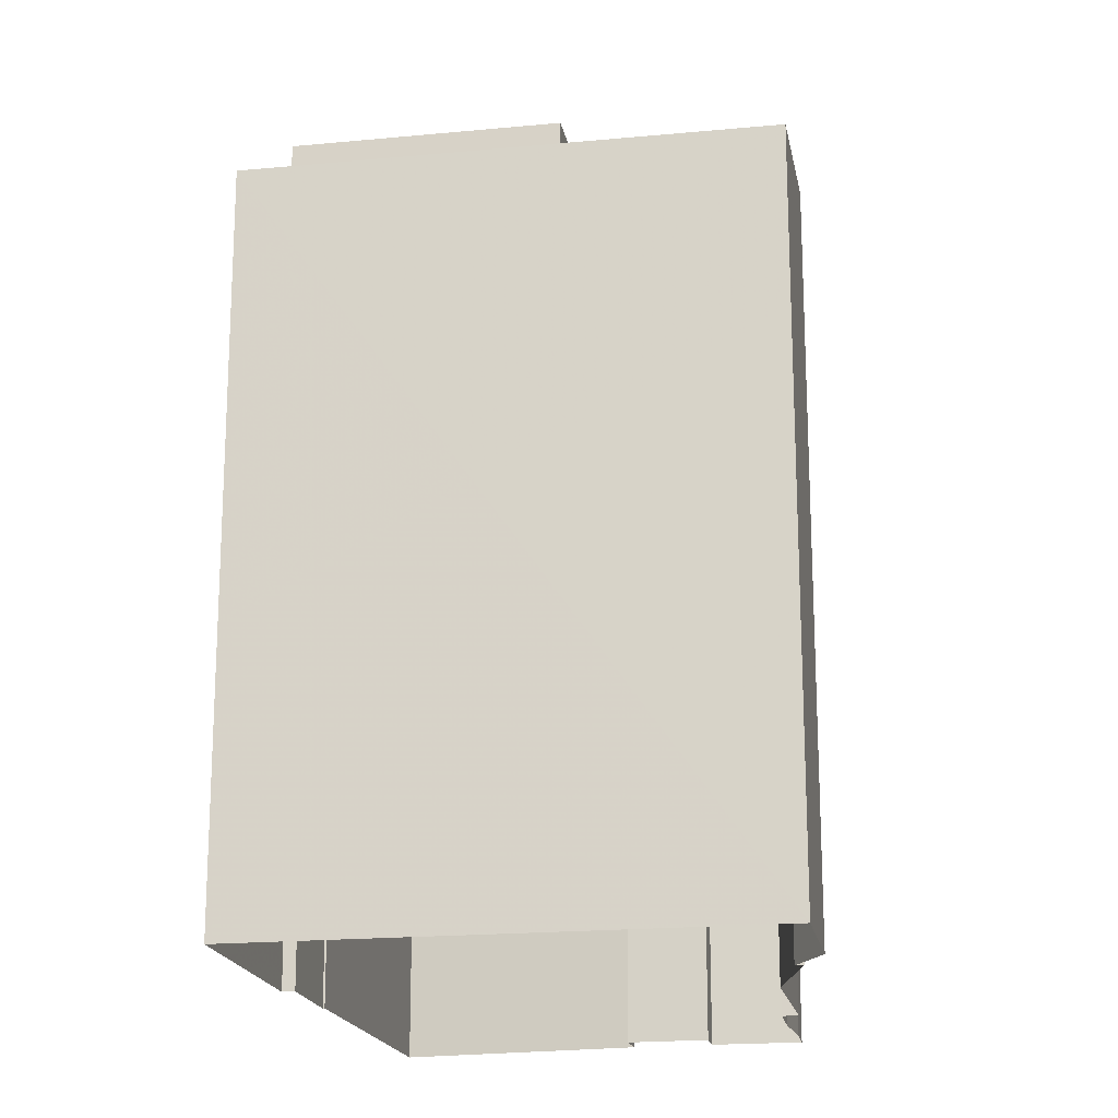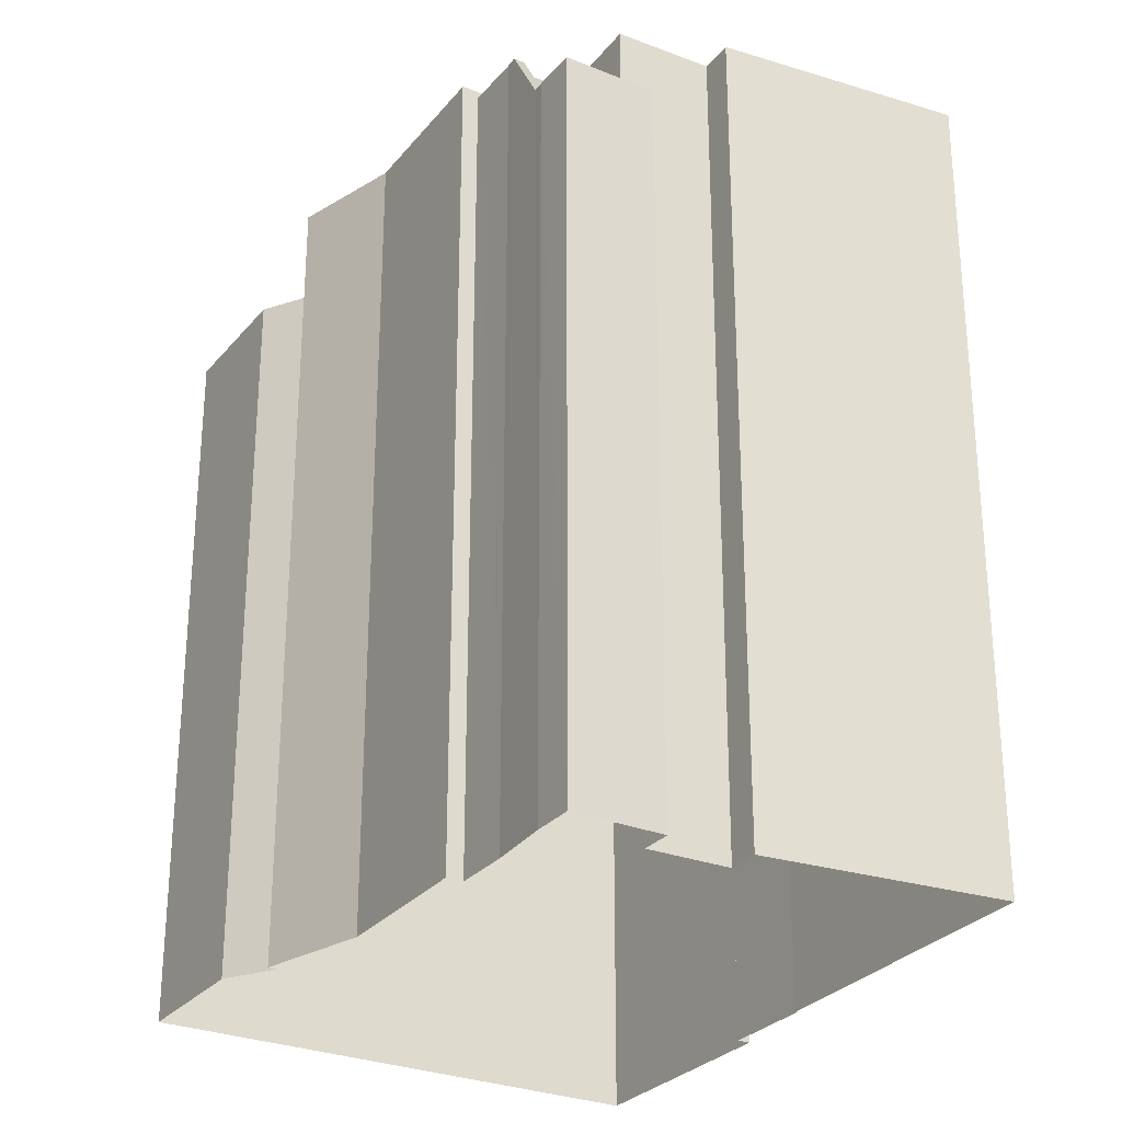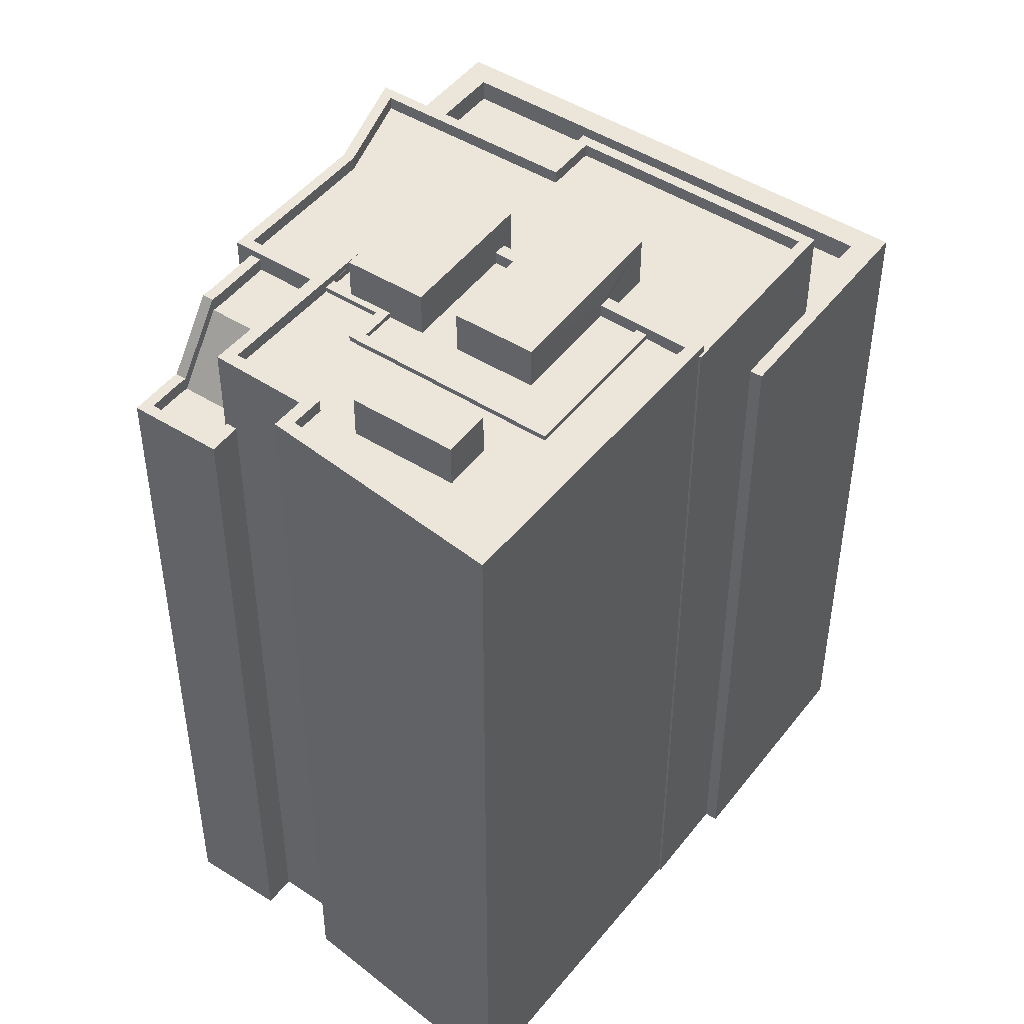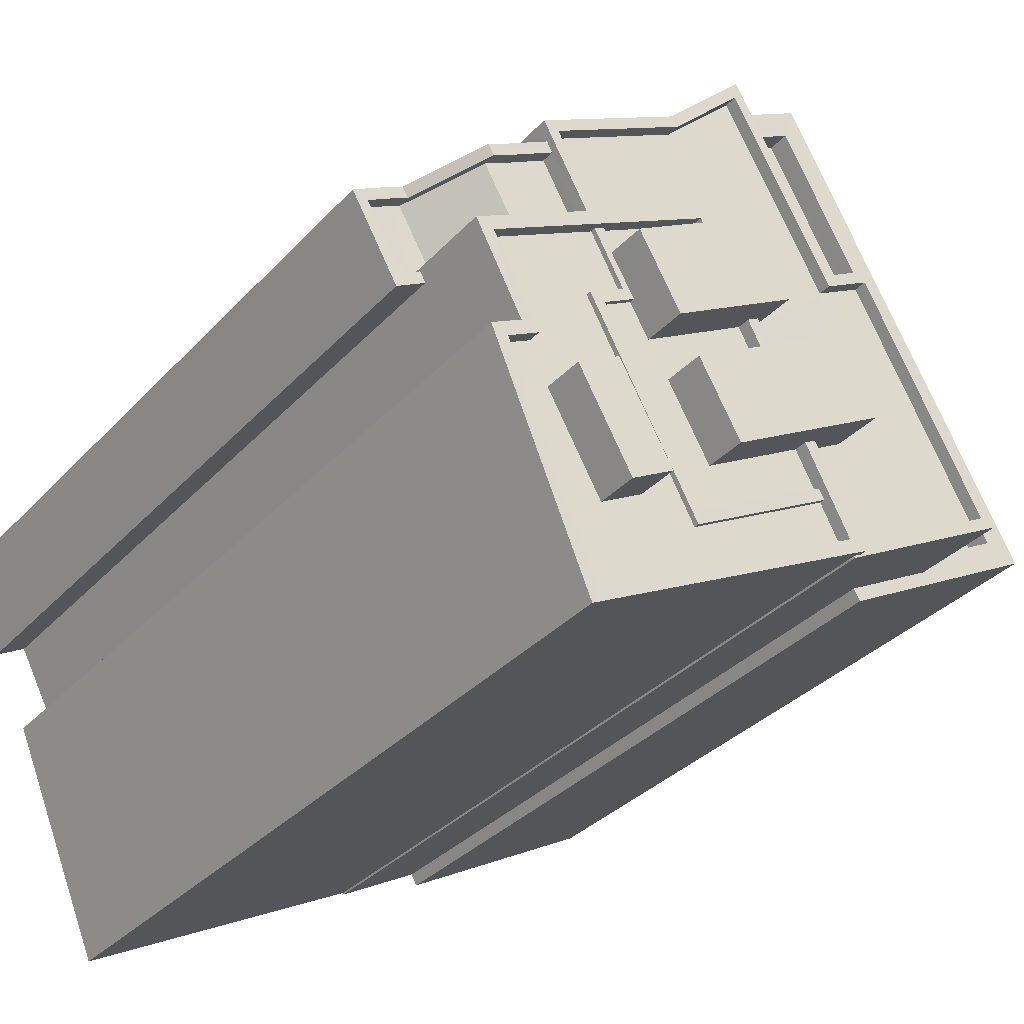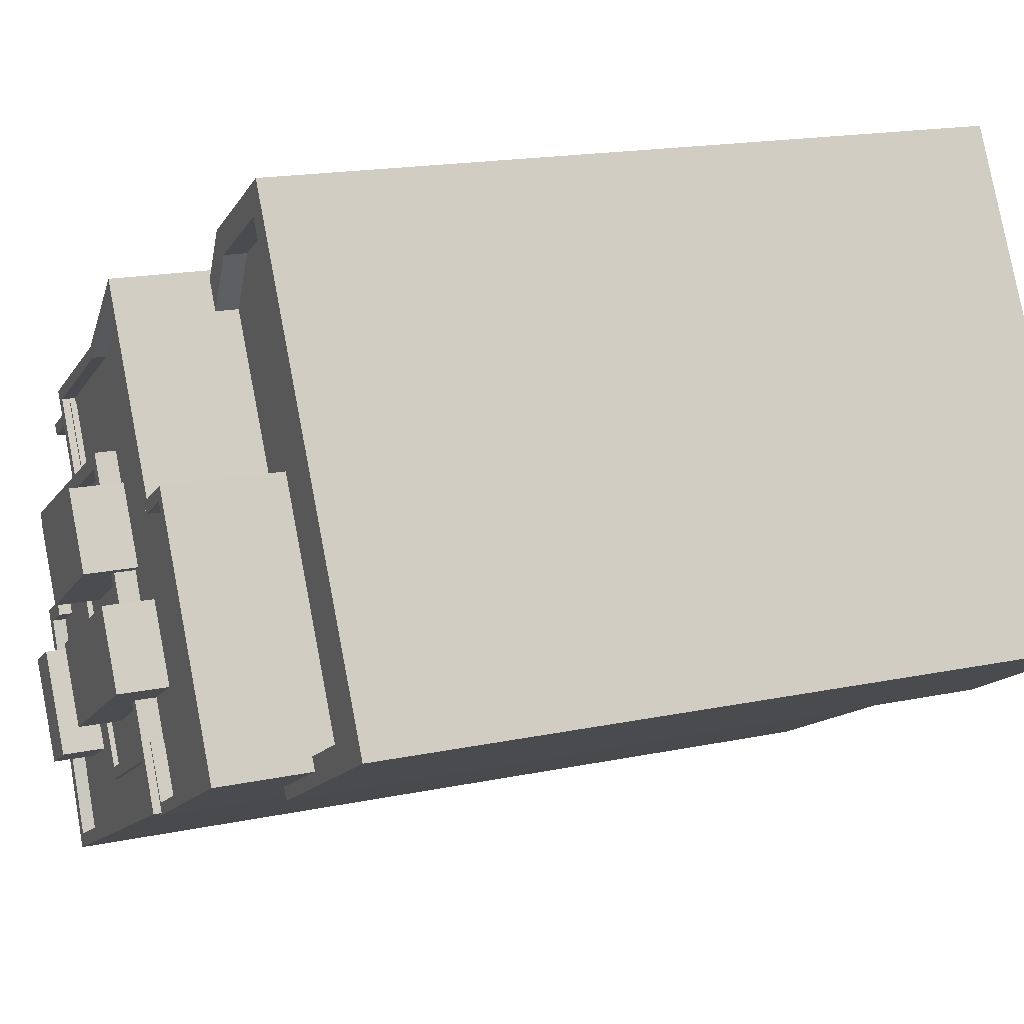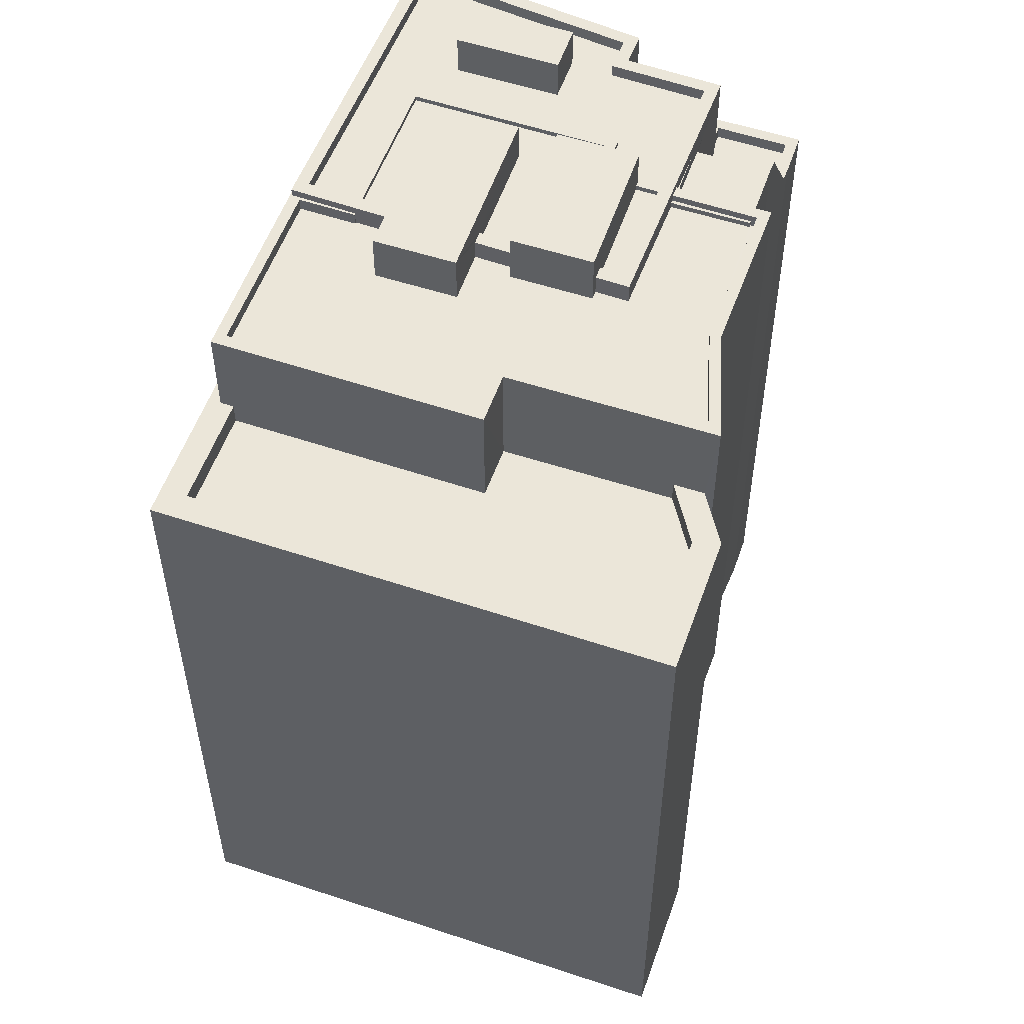
<metadata>
{"format":"obj","ext":"obj","renderer":"f3d","projection":"perspective","resolution":1024,"background":"white","views":[{"elev":-18.8,"azim":129.3,"up":"+Z"},{"elev":-28.3,"azim":-92.2,"up":"+Z"},{"elev":47.4,"azim":-25.3,"up":"+Z"},{"elev":-33.3,"azim":-35.2,"up":"+Y"},{"elev":17.2,"azim":67.2,"up":"+Y"},{"elev":55.5,"azim":138.5,"up":"+Z"}]}
</metadata>
<code>
v -8686 -3.655e+04 34.96
v -8686 -3.655e+04 34.61
v -8685 -3.655e+04 36.48
v -8685 -3.655e+04 36.83
v -8686 -3.655e+04 34.61
v -8686 -3.655e+04 34.96
v -8685 -3.655e+04 36.83
v -8685 -3.655e+04 36.48
v -8685 -3.655e+04 36.83
v -8685 -3.655e+04 36.83
v -8686 -3.655e+04 34.96
v -8686 -3.655e+04 34.96
v -8686 -3.655e+04 14.93
v -8685 -3.655e+04 14.93
v -8688 -3.655e+04 14.93
v -8688 -3.655e+04 34.96
v -8686 -3.655e+04 34.96
v -8686 -3.655e+04 34.96
v -8686 -3.655e+04 14.93
v -8686 -3.655e+04 14.93
v -8687 -3.655e+04 34.96
v -8687 -3.655e+04 34.61
v -8686 -3.655e+04 34.96
v -8686 -3.655e+04 34.61
v -8686 -3.655e+04 34.96
v -8686 -3.655e+04 34.61
v -8683 -3.655e+04 36.83
v -8683 -3.655e+04 14.93
v -8683 -3.655e+04 36.83
v -8683 -3.655e+04 36.48
v -8684 -3.655e+04 36.48
v -8682 -3.655e+04 36.83
v -8682 -3.655e+04 36.48
v -8684 -3.655e+04 36.83
v -8683 -3.655e+04 36.68
v -8683 -3.655e+04 36.83
v -8683 -3.655e+04 36.68
v -8683 -3.655e+04 36.83
v -8682 -3.655e+04 36.83
v -8682 -3.655e+04 36.68
v -8686 -3.655e+04 37.24
v -8686 -3.655e+04 34.61
v -8684 -3.655e+04 37.24
v -8684 -3.655e+04 14.93
v -8675 -3.656e+04 37.02
v -8675 -3.656e+04 37.23
v -8675 -3.656e+04 37.02
v -8675 -3.656e+04 14.92
v -8683 -3.656e+04 14.93
v -8683 -3.656e+04 37.23
v -8685 -3.655e+04 14.93
v -8685 -3.655e+04 37.24
v -8679 -3.655e+04 37.23
v -8679 -3.655e+04 36.67
v -8682 -3.655e+04 37.03
v -8685 -3.655e+04 34.61
v -8684 -3.655e+04 36.47
v -8684 -3.655e+04 36.48
v -8682 -3.655e+04 36.83
v -8682 -3.655e+04 37.03
v -8682 -3.655e+04 36.83
v -8676 -3.655e+04 36.67
v -8676 -3.655e+04 36.67
v -8676 -3.655e+04 37.02
v -8676 -3.655e+04 37.23
v -8679 -3.655e+04 37.23
v -8679 -3.655e+04 36.67
v -8676 -3.655e+04 37.02
v -8676 -3.655e+04 36.88
v -8676 -3.655e+04 36.88
v -8676 -3.655e+04 37.23
v -8676 -3.655e+04 36.88
v -8675 -3.656e+04 36.88
v -8676 -3.655e+04 37.02
v -8675 -3.656e+04 37.23
v -8677 -3.655e+04 37.23
v -8678 -3.655e+04 37.23
v -8678 -3.655e+04 36.88
v -8677 -3.655e+04 36.88
v -8683 -3.656e+04 36.88
v -8683 -3.656e+04 37.23
v -8683 -3.656e+04 36.88
v -8685 -3.655e+04 36.89
v -8685 -3.655e+04 37.24
v -8684 -3.655e+04 37.24
v -8684 -3.655e+04 36.89
v -8685 -3.655e+04 36.89
v -8685 -3.655e+04 37.24
v -8682 -3.655e+04 36.89
v -8679 -3.655e+04 36.88
v -8682 -3.655e+04 37.03
v -8679 -3.655e+04 37.23
v -8682 -3.655e+04 36.89
v -8682 -3.655e+04 37.03
v -8679 -3.655e+04 37.23
v -8679 -3.655e+04 36.88
v -8678 -3.655e+04 36.67
v -8677 -3.655e+04 37.23
v -8677 -3.655e+04 36.67
v -8678 -3.655e+04 37.23
v -8684 -3.655e+04 36.88
v -8682 -3.656e+04 36.88
v -8682 -3.656e+04 38.01
v -8684 -3.655e+04 38.01
v -8682 -3.655e+04 38.01
v -8682 -3.655e+04 36.88
v -8681 -3.656e+04 38.01
v -8681 -3.656e+04 36.88
v -8682 -3.655e+04 38.08
v -8682 -3.655e+04 37.02
v -8681 -3.655e+04 37.02
v -8681 -3.655e+04 38.08
v -8681 -3.655e+04 36.88
v -8681 -3.655e+04 36.88
v -8682 -3.655e+04 37.02
v -8682 -3.655e+04 36.88
v -8678 -3.655e+04 36.67
v -8678 -3.655e+04 38.08
v -8677 -3.655e+04 38.08
v -8677 -3.655e+04 36.67
v -8679 -3.656e+04 38.01
v -8680 -3.655e+04 38.01
v -8680 -3.655e+04 36.88
v -8679 -3.656e+04 36.88
v -8676 -3.655e+04 36.67
v -8676 -3.655e+04 38.01
v -8675 -3.655e+04 38.01
v -8675 -3.655e+04 36.67
v -8675 -3.656e+04 14.92
v -8675 -3.656e+04 37.02
v -8670 -3.655e+04 34.48
v -8670 -3.655e+04 37.02
v -8673 -3.655e+04 34.48
v -8673 -3.655e+04 14.92
v -8684 -3.655e+04 14.93
v -8684 -3.655e+04 37.03
v -8680 -3.655e+04 37.03
v -8680 -3.655e+04 14.93
v -8678 -3.654e+04 37.02
v -8678 -3.654e+04 14.93
v -8677 -3.654e+04 34.49
v -8675 -3.655e+04 37.02
v -8675 -3.655e+04 33.89
v -8678 -3.654e+04 34.49
v -8677 -3.654e+04 33.89
v -8678 -3.654e+04 14.93
v -8680 -3.656e+04 37.02
v -8680 -3.656e+04 36.88
v -8680 -3.656e+04 36.88
v -8682 -3.655e+04 37.02
v -8682 -3.655e+04 36.88
v -8681 -3.655e+04 37.02
v -8681 -3.655e+04 36.88
v -8674 -3.655e+04 37.02
v -8674 -3.655e+04 33.89
v -8670 -3.655e+04 33.88
v -8670 -3.655e+04 34.48
v -8671 -3.655e+04 37.02
v -8674 -3.655e+04 36.67
v -8671 -3.655e+04 36.67
v -8674 -3.655e+04 37.02
v -8675 -3.656e+04 36.67
v -8675 -3.656e+04 37.02
v -8676 -3.655e+04 36.67
v -8676 -3.655e+04 37.02
v -8679 -3.656e+04 36.88
v -8679 -3.656e+04 37.02
v -8682 -3.655e+04 36.88
v -8682 -3.655e+04 37.02
v -8683 -3.655e+04 37.03
v -8683 -3.655e+04 36.68
v -8680 -3.655e+04 37.02
v -8680 -3.655e+04 36.67
v -8678 -3.654e+04 37.02
v -8678 -3.654e+04 36.67
v -8675 -3.655e+04 37.02
v -8675 -3.655e+04 36.67
v -8668 -3.655e+04 34.48
v -8674 -3.654e+04 33.89
v -8668 -3.655e+04 33.88
v -8674 -3.654e+04 34.49
v -8676 -3.654e+04 34.49
v -8676 -3.654e+04 33.89
v -8667 -3.655e+04 34.48
v -8672 -3.656e+04 34.48
v -8672 -3.656e+04 14.92
v -8667 -3.655e+04 14.92
v -8673 -3.654e+04 14.93
v -8673 -3.654e+04 34.49
v -8677 -3.654e+04 34.49
v -8677 -3.654e+04 14.93
f 15 20 19
f 44 49 51
f 186 134 187
f 188 146 191
f 134 129 48
f 48 49 44
f 187 146 188
f 20 15 13
f 28 44 20
f 146 138 140
f 138 28 135
f 20 13 14
f 28 20 14
f 134 146 187
f 134 48 138
f 48 44 28
f 134 138 146
f 48 28 138
f 1 2 3
f 4 1 3
f 1 5 2
f 1 6 5
f 7 3 8
f 7 4 3
f 9 10 11
f 12 11 13
f 13 11 14
f 11 10 14
f 12 15 16
f 12 13 15
f 17 18 19
f 20 17 19
f 18 16 15
f 19 18 15
f 6 21 22
f 5 6 22
f 23 24 25
f 23 26 24
f 25 24 22
f 21 25 22
f 14 27 28
f 14 10 27
f 29 7 8
f 30 29 8
f 31 32 33
f 31 34 32
f 35 36 37
f 35 38 36
f 37 36 39
f 40 37 39
f 23 41 42
f 41 17 43
f 43 17 44
f 26 23 42
f 44 17 20
f 41 23 17
f 45 46 47
f 48 47 49
f 49 47 50
f 47 46 50
f 50 51 49
f 50 52 51
f 43 44 51
f 52 43 51
f 53 54 39
f 53 55 41
f 56 42 41
f 39 54 40
f 41 57 56
f 58 34 31
f 41 58 57
f 55 59 34
f 60 39 61
f 53 60 55
f 53 39 60
f 41 55 34
f 41 34 58
f 62 63 64
f 45 64 46
f 46 64 65
f 64 63 65
f 54 53 66
f 67 54 66
f 68 69 70
f 69 68 71
f 72 73 74
f 75 71 74
f 73 75 74
f 74 71 68
f 76 77 78
f 79 76 78
f 80 75 73
f 80 81 75
f 80 82 81
f 82 83 84
f 82 84 81
f 85 83 86
f 85 84 83
f 85 86 87
f 88 85 87
f 89 90 91
f 90 92 91
f 93 94 87
f 94 92 88
f 91 92 94
f 87 94 88
f 95 92 90
f 96 95 90
f 97 98 99
f 97 100 98
f 101 102 103
f 104 101 103
f 105 101 104
f 105 106 101
f 107 106 105
f 107 108 106
f 102 108 107
f 103 102 107
f 109 110 111
f 109 111 112
f 111 113 112
f 111 114 113
f 110 109 115
f 96 116 115
f 67 66 117
f 95 109 118
f 117 66 118
f 96 115 95
f 66 95 118
f 115 109 95
f 119 117 118
f 119 120 117
f 97 120 100
f 120 119 100
f 78 77 113
f 113 77 112
f 77 119 112
f 100 119 77
f 121 122 123
f 124 121 123
f 79 123 76
f 99 98 125
f 123 122 76
f 125 98 126
f 76 122 126
f 98 76 126
f 125 127 128
f 125 126 127
f 71 121 124
f 121 71 127
f 127 65 128
f 124 69 71
f 128 65 63
f 71 65 127
f 48 129 130
f 47 48 130
f 131 132 133
f 134 133 129
f 129 133 130
f 133 132 130
f 28 27 135
f 59 55 32
f 30 33 32
f 135 27 136
f 29 55 136
f 30 32 29
f 27 29 136
f 32 55 29
f 137 138 135
f 136 137 135
f 138 139 140
f 138 137 139
f 141 142 143
f 142 141 139
f 139 144 140
f 143 145 141
f 140 144 146
f 141 144 139
f 74 147 148
f 72 74 148
f 148 147 149
f 149 150 151
f 149 147 150
f 151 150 152
f 153 151 152
f 93 153 152
f 94 93 152
f 154 143 142
f 154 155 143
f 156 155 157
f 131 157 132
f 132 157 154
f 157 155 154
f 158 159 160
f 158 161 159
f 158 160 162
f 163 158 162
f 163 162 164
f 165 163 164
f 68 166 167
f 68 70 166
f 62 64 165
f 164 62 165
f 168 169 167
f 166 168 167
f 168 111 169
f 168 114 111
f 60 38 170
f 170 38 171
f 60 61 38
f 171 38 35
f 89 115 116
f 89 91 115
f 172 171 173
f 172 170 171
f 174 173 175
f 174 172 173
f 176 174 175
f 177 176 175
f 161 177 159
f 161 176 177
f 178 179 180
f 178 181 179
f 156 178 180
f 156 157 178
f 145 182 141
f 145 183 182
f 181 183 179
f 181 182 183
f 184 185 186
f 187 184 186
f 134 186 185
f 133 134 185
f 184 187 188
f 189 184 188
f 190 191 146
f 144 190 146
f 189 188 191
f 190 189 191
f 57 2 56
f 57 3 2
f 57 58 3
f 30 31 33
f 8 58 31
f 3 58 8
f 31 30 8
f 11 1 4
f 9 11 4
f 26 42 24
f 24 42 22
f 22 42 5
f 5 42 56
f 5 56 2
f 11 6 1
f 17 23 25
f 17 25 18
f 12 6 11
f 25 16 18
f 21 12 16
f 21 6 12
f 25 21 16
f 29 10 7
f 7 10 4
f 27 10 29
f 4 10 9
f 34 59 32
f 36 38 61
f 39 36 61
f 75 46 65
f 50 46 81
f 50 81 52
f 95 66 92
f 92 66 53
f 71 75 65
f 41 92 53
f 43 88 41
f 52 84 43
f 43 85 88
f 88 92 41
f 84 85 43
f 52 81 84
f 81 46 75
f 73 148 80
f 82 80 102
f 73 72 148
f 102 148 108
f 108 148 149
f 80 148 102
f 151 153 93
f 87 151 93
f 151 106 149
f 83 82 101
f 83 101 86
f 151 87 86
f 106 108 149
f 101 82 102
f 86 101 106
f 86 106 151
f 114 168 113
f 79 78 113
f 123 168 166
f 69 124 70
f 70 124 166
f 79 113 123
f 124 123 166
f 113 168 123
f 96 90 89
f 116 96 89
f 98 100 77
f 76 98 77
f 105 104 103
f 107 105 103
f 119 109 112
f 119 118 109
f 122 127 126
f 122 121 127
f 175 54 177
f 159 177 125
f 128 160 159
f 171 35 37
f 173 171 37
f 54 175 173
f 162 160 128
f 54 37 40
f 164 162 128
f 63 62 164
f 63 164 128
f 97 99 120
f 125 128 159
f 120 99 125
f 54 67 117
f 117 120 177
f 54 117 177
f 120 125 177
f 173 37 54
f 91 94 110
f 91 110 115
f 68 167 74
f 152 150 169
f 94 152 110
f 167 150 147
f 74 167 147
f 111 110 152
f 169 150 167
f 111 152 169
f 139 174 142
f 154 142 161
f 158 132 154
f 170 136 55
f 137 136 170
f 139 137 174
f 45 130 132
f 47 130 45
f 64 45 163
f 170 55 60
f 165 64 163
f 172 174 137
f 174 176 142
f 137 170 172
f 163 45 158
f 158 154 161
f 176 161 142
f 45 132 158
f 183 145 155
f 183 155 179
f 145 143 155
f 179 155 180
f 180 155 156
f 144 182 190
f 190 181 189
f 189 181 184
f 141 182 144
f 185 131 133
f 184 131 185
f 131 178 157
f 181 178 184
f 182 181 190
f 184 178 131

</code>
